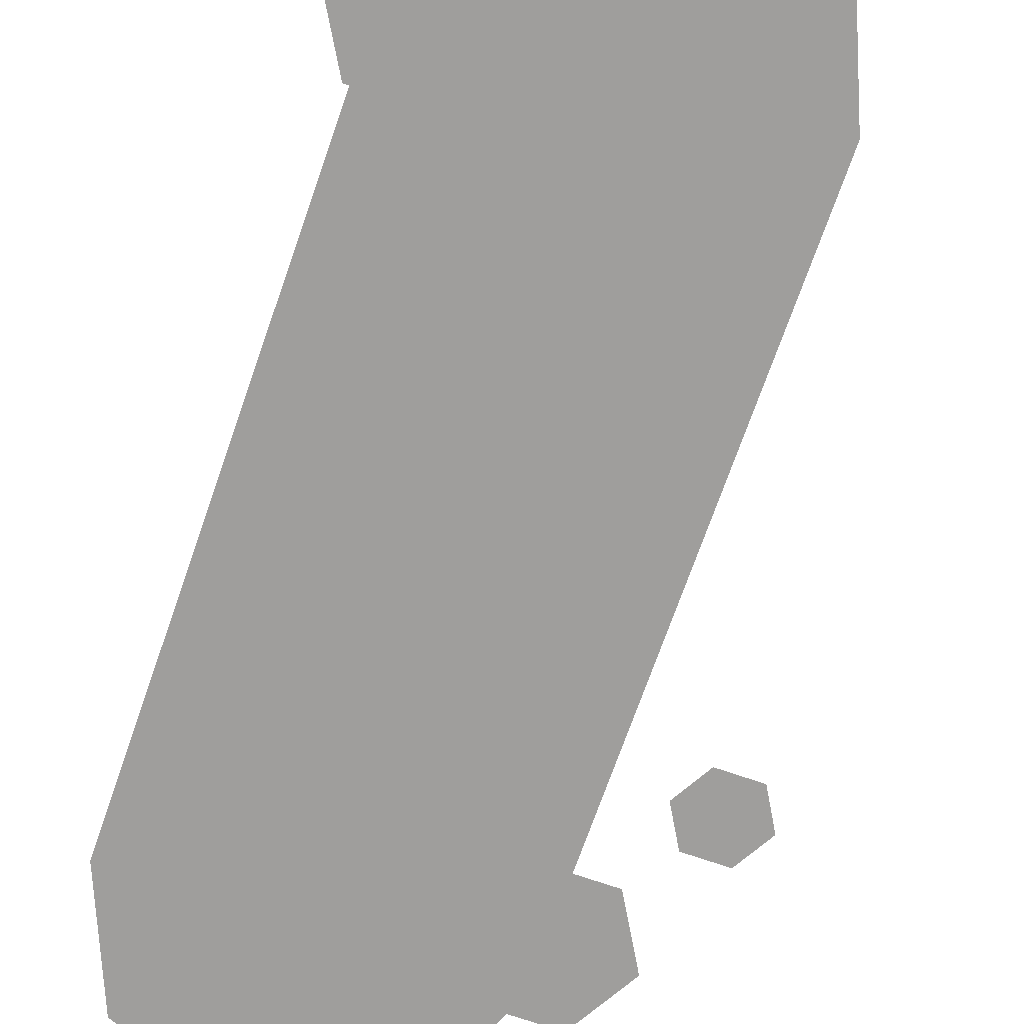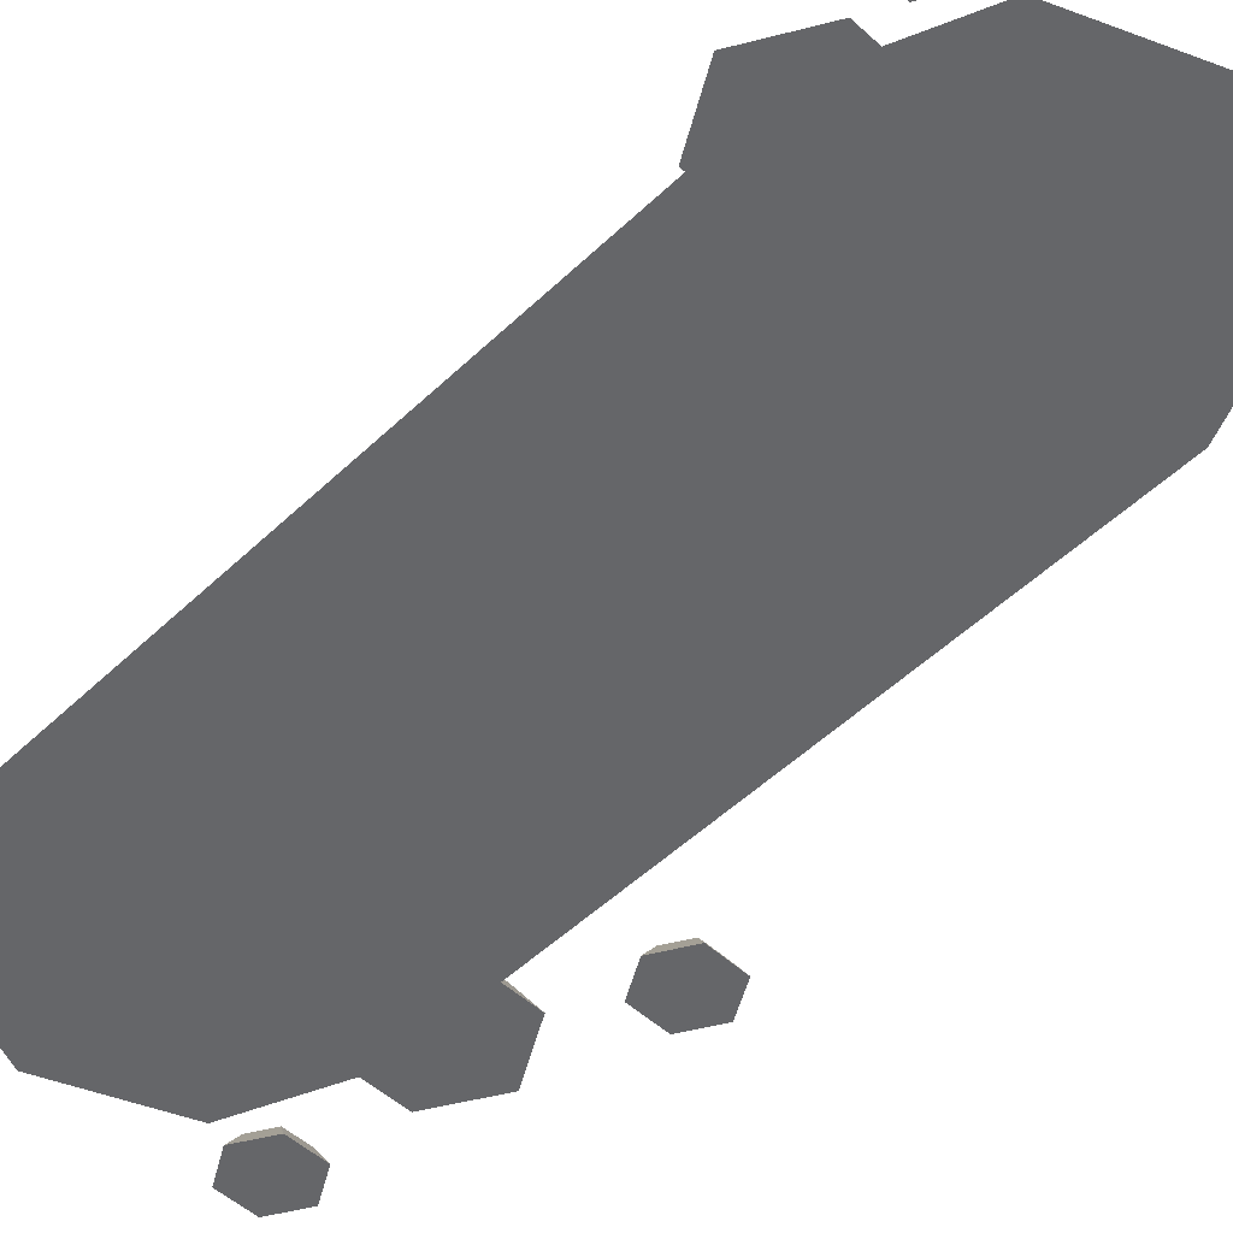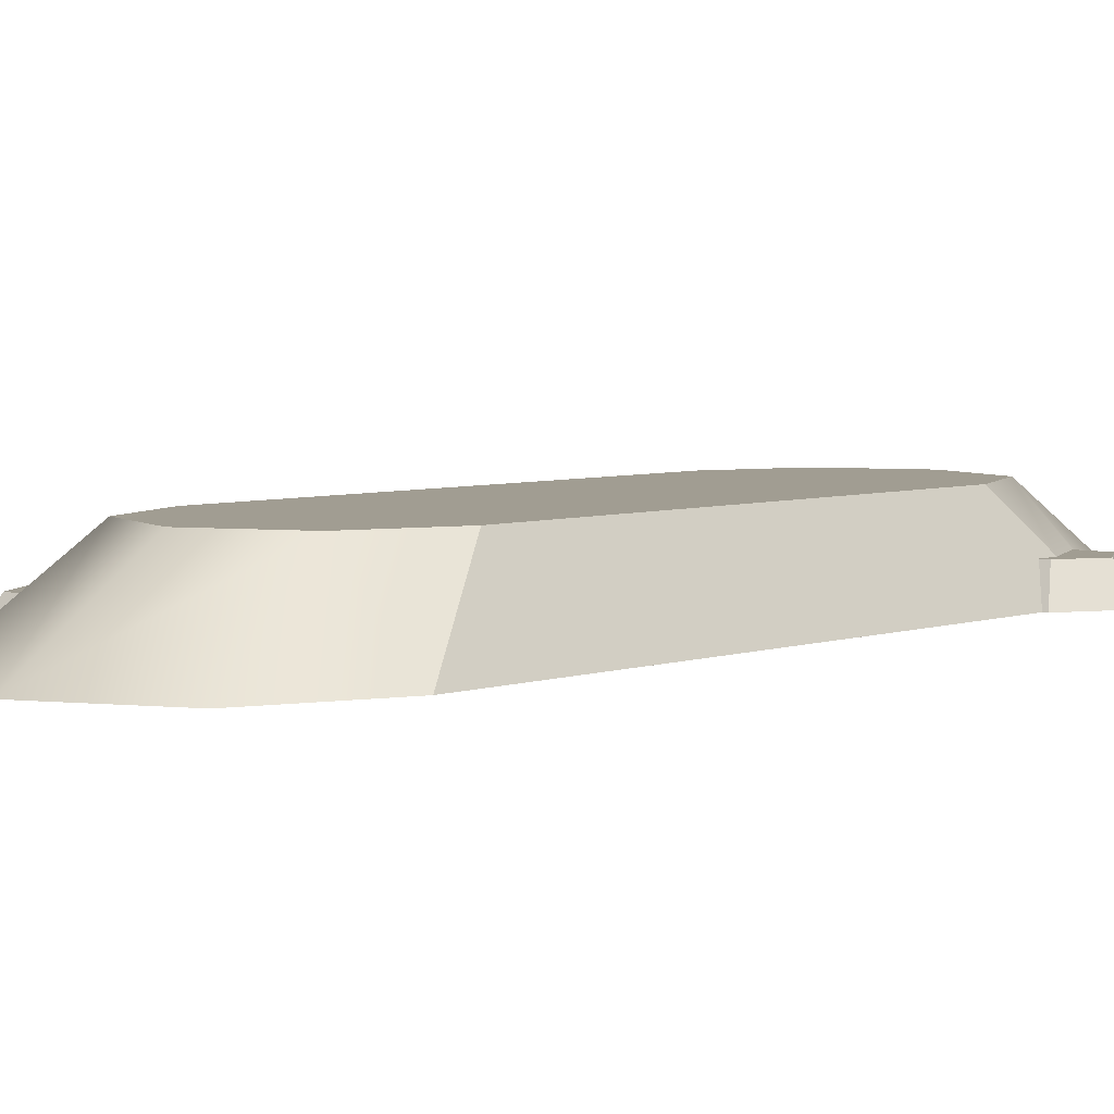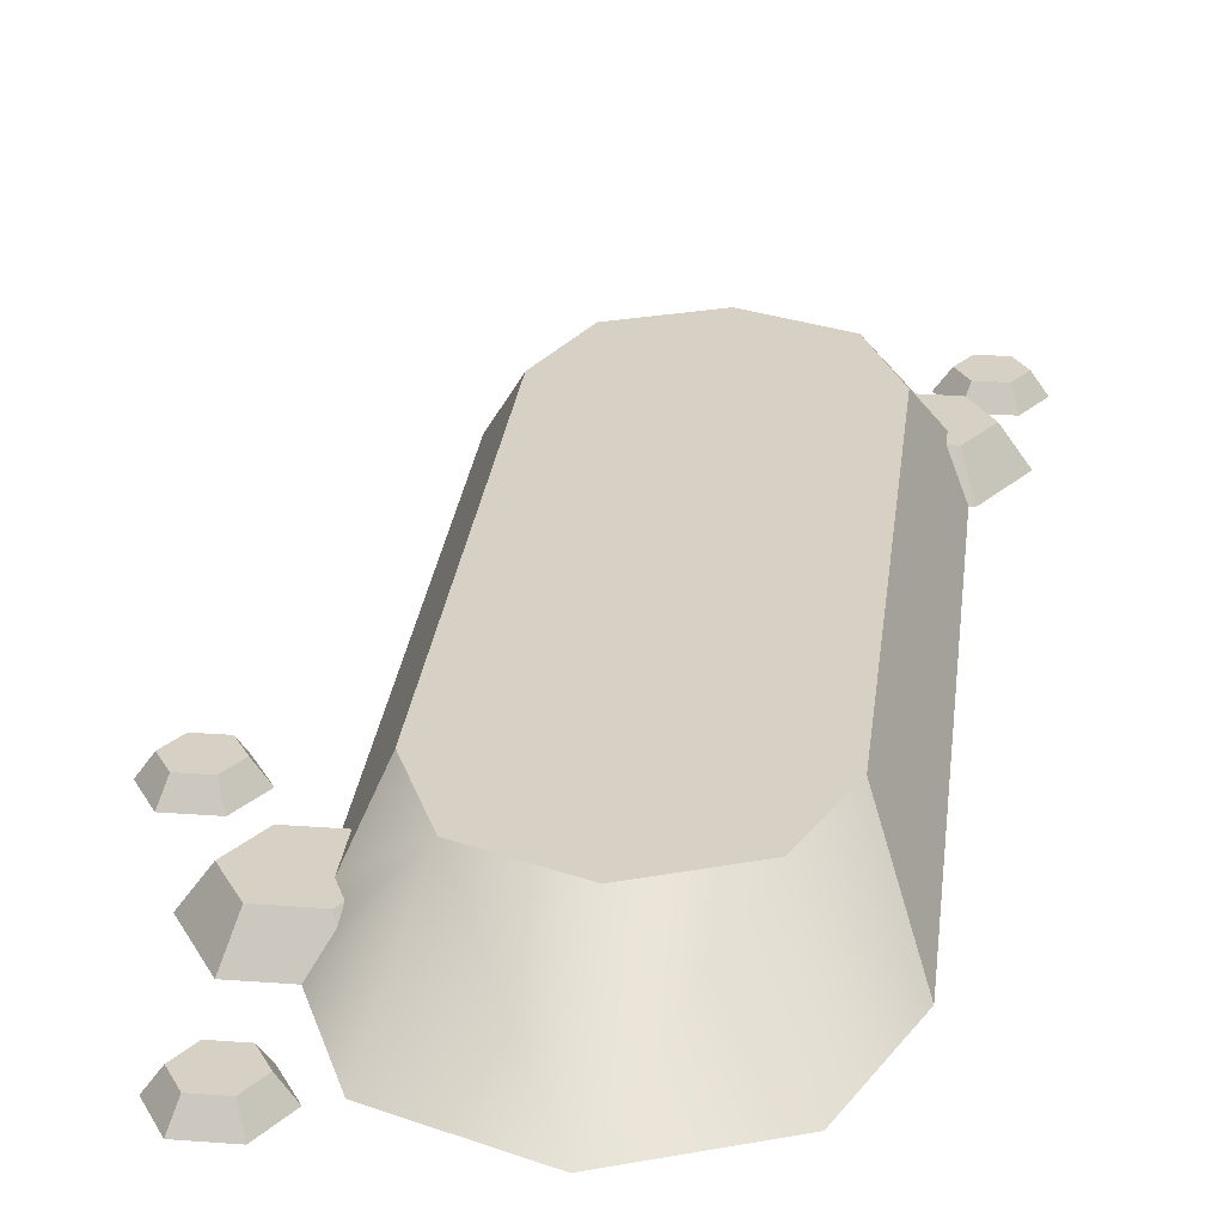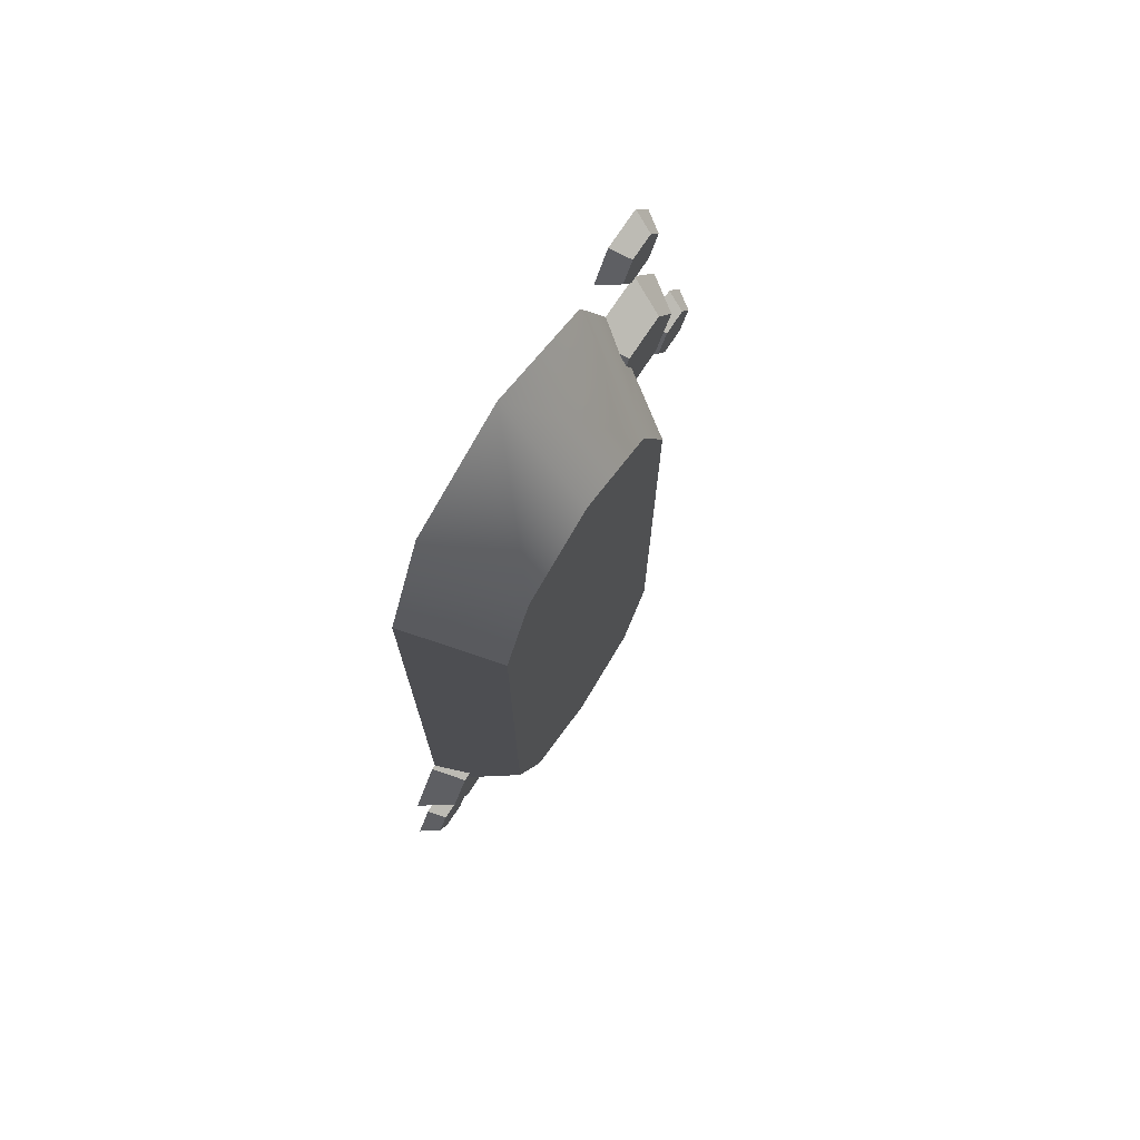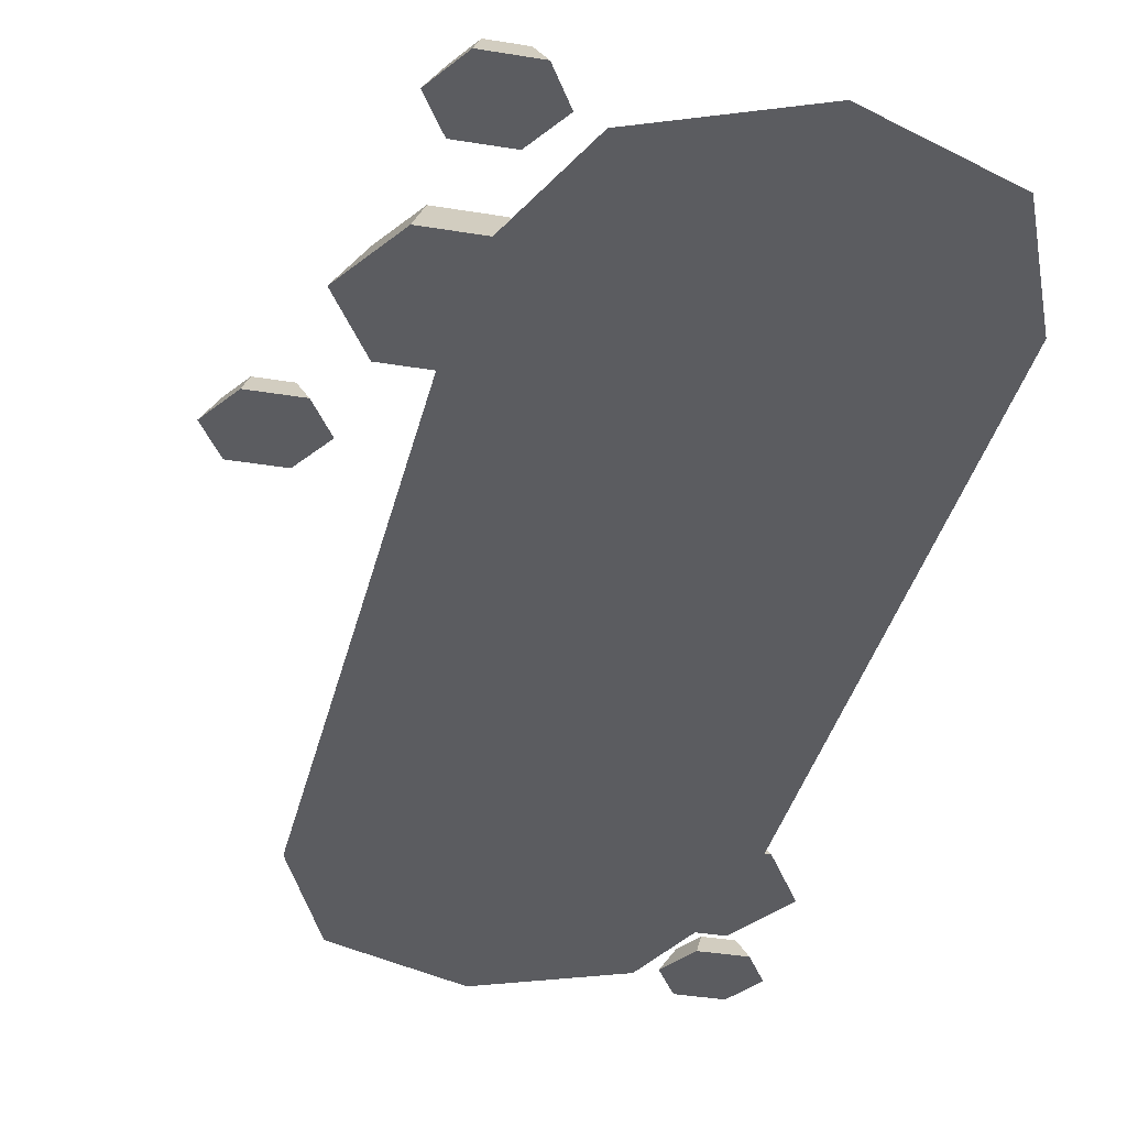
<metadata>
{"format":"obj","ext":"obj","renderer":"f3d","projection":"perspective","resolution":1024,"background":"white","views":[{"elev":-70.9,"azim":160.8,"up":"+Y"},{"elev":-51.9,"azim":135.6,"up":"+Y"},{"elev":4.7,"azim":40.9,"up":"+Y"},{"elev":27.0,"azim":6.6,"up":"+Y"},{"elev":73.9,"azim":123.4,"up":"+Z"},{"elev":-34.8,"azim":-12.7,"up":"+Y"}]}
</metadata>
<code>
o grave
v -0.1433 -0 0.2617
v -0.09662 0.09522 -0.2847
v -0.1433 0 -0.3796
v -0.09662 0.09522 0.2847
v -0.1246 0.03809 0.2852
v -0.1246 0.03809 0.3416
v -0.1419 0.02171 0.5468
v -0.1114 -0 0.5208
v -0.1269 0.02171 0.5208
v -0.1342 -0 0.5602
v -0.1797 -0 0.5602
v -0.172 0.02171 0.5468
v -0.05562 0.09522 -0.3835
v -0.08861 0 -0.5114
v -0.2259 0.02171 0.1493
v -0.2259 0.02171 0.2013
v -0.2109 0.02171 0.1753
v -0.256 0.02171 0.1493
v -0.256 0.02171 0.2013
v -0.2711 0.02171 0.1753
v -0.1859 -0 0.4001
v -0.1987 0.03809 0.3309
v -0.2259 -0 0.3309
v -0.1723 0.03809 0.3766
v -0.187 0.02171 0.5208
v -0.2025 -0 0.5208
v 0.222 0.03809 -0.3162
v 0.23 0 -0.2927
v 0.2356 0 -0.2927
v 0.2113 0.03809 -0.3162
v -0.1342 -0 0.4814
v -0.1797 -0 0.4814
v 0.1423 0.09522 -0.3835
v 0.2086 0 -0.4311
v 0.1753 0 -0.5114
v 0.184 0.03809 -0.4076
v 0.2113 0.03809 -0.3416
v 0.1833 0.09522 -0.2847
v 0.222 0.03809 -0.4076
v 0.2756 0 -0.3619
v 0.2356 0 -0.4311
v 0.2484 0.03809 -0.3619
v -0.2182 -0 0.2148
v -0.2182 -0 0.1359
v -0.1954 -0 0.1753
v -0.2638 -0 0.2148
v -0.2638 -0 0.1359
v -0.2866 -0 0.1753
v -0.172 0.02171 0.4948
v -0.1419 0.02171 0.4948
v 0.23 -0 0.3796
v 0.1833 0.09522 0.2847
v -0.05562 0.09522 0.3835
v -0.114 0.03809 0.3671
v -0.1161 0.02876 0.3823
v -0.1348 -0 0.4001
v -0.08861 -0 0.5114
v 0.04336 0 -0.566
v 0.04336 0.09522 -0.4245
v 0.2259 0.02171 -0.5275
v 0.2638 0 -0.5409
v 0.2182 0 -0.5409
v 0.256 0.02171 -0.5275
v 0.2638 0 -0.462
v 0.2866 0 -0.5014
v 0.2182 0 -0.462
v 0.1954 0 -0.5014
v 0.2109 0.02171 -0.5014
v 0.2259 0.02171 -0.4754
v 0.2711 0.02171 -0.5014
v -0.1859 -0 0.2617
v 0.04336 -0 0.566
v 0.1753 -0 0.5114
v 0.04336 0.09522 0.4245
v -0.1723 0.03809 0.2852
v -0.1195 0.03809 0.3766
v 0.1423 0.09522 0.3835
v 0.256 0.02171 -0.4754
f 1 2 3
f 2 1 4
f 4 1 5
f 4 5 6
f 7 8 9
f 8 7 10
f 7 11 10
f 11 7 12
f 3 13 14
f 13 3 2
f 15 16 17
f 16 15 18
f 16 18 19
f 19 18 20
f 21 22 23
f 22 21 24
f 11 25 26
f 25 11 12
f 27 28 29
f 28 27 30
f 10 31 8
f 31 10 11
f 31 11 32
f 32 11 26
f 33 34 35
f 34 33 36
f 36 33 37
f 37 33 38
f 39 40 41
f 40 39 42
f 36 41 34
f 41 36 39
f 43 44 45
f 44 43 46
f 44 46 47
f 47 46 48
f 39 27 42
f 27 39 36
f 27 36 37
f 30 27 37
f 26 49 32
f 49 26 25
f 50 8 31
f 8 50 9
f 27 40 42
f 40 27 29
f 38 30 37
f 30 38 28
f 28 38 51
f 51 38 52
f 49 31 32
f 31 49 50
f 50 7 9
f 7 50 49
f 7 49 12
f 12 49 25
f 6 53 4
f 53 6 54
f 53 54 55
f 53 55 56
f 53 56 57
f 58 33 35
f 33 58 59
f 14 59 58
f 59 14 13
f 60 61 62
f 61 60 63
f 64 61 65
f 61 64 66
f 61 66 62
f 62 66 67
f 66 68 67
f 68 66 69
f 63 65 61
f 65 63 70
f 21 1 56
f 1 21 71
f 71 21 23
f 3 56 1
f 14 56 3
f 14 57 56
f 58 57 14
f 58 72 57
f 35 72 58
f 35 73 72
f 34 73 35
f 28 73 34
f 73 28 51
f 41 28 34
f 41 29 28
f 29 41 40
f 53 72 74
f 72 53 57
f 23 75 71
f 75 23 22
f 16 45 17
f 45 16 43
f 48 18 47
f 18 48 20
f 55 21 56
f 21 55 24
f 24 55 76
f 75 6 5
f 24 6 75
f 76 6 24
f 6 76 54
f 24 75 22
f 67 60 62
f 60 67 68
f 77 72 73
f 72 77 74
f 15 45 44
f 45 15 17
f 78 66 64
f 66 78 69
f 18 44 47
f 44 18 15
f 55 54 76
f 78 65 70
f 65 78 64
f 33 52 38
f 52 33 77
f 77 33 59
f 77 59 74
f 74 59 13
f 74 13 53
f 53 13 2
f 53 2 4
f 46 20 48
f 20 46 19
f 63 78 70
f 78 63 60
f 78 60 69
f 69 60 68
f 77 51 52
f 51 77 73
f 75 1 71
f 1 75 5
f 16 46 43
f 46 16 19

</code>
